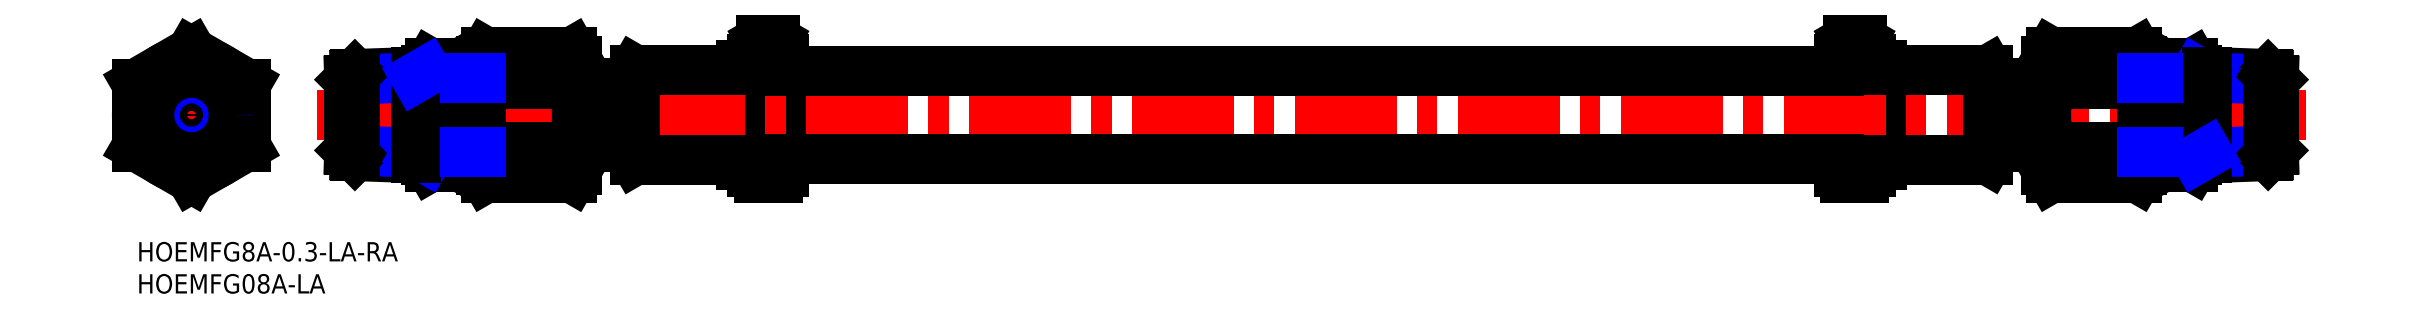
<metadata>
{"format":"dxf","ext":"dxf","renderer":"ezdxf+matplotlib","layout":"modelspace","background":"white","min_lineweight":24,"dpi":150}
</metadata>
<code>
0
SECTION
2
ENTITIES
0
INSERT
8
MSM_CONTINUOUS
2
*U10
10
0
20
0
30
0
0
INSERT
8
MSM_CONTINUOUS
2
*U11
10
0
20
0
30
0
0
LINE
8
MSM_CENTER
10
8.5
20
8
30
0
11
8.5
21
31.63
31
0
0
LINE
8
MSM_CENTER
10
-2
20
19.81
30
0
11
19
21
19.81
31
0
0
LINE
8
MSM_CONTINUOUS
10
95.93
20
28.61
30
0
11
95.93
21
11.01
31
0
0
LINE
8
MSM_CONTINUOUS
10
100.9
20
28.61
30
0
11
100.9
21
11.01
31
0
0
LINE
8
MSM_CONTINUOUS
10
96.43
20
12.81
30
0
11
96.43
21
14.81
31
0
0
LINE
8
MSM_CONTINUOUS
10
100.4
20
12.81
30
0
11
100.4
21
14.81
31
0
0
LINE
8
MSM_CONTINUOUS
10
95.67
20
27.61
30
0
11
95.67
21
12.01
31
0
0
LINE
8
MSM_CONTINUOUS
10
94.09
20
27.61
30
0
11
94.09
21
12.01
31
0
0
LINE
8
MSM_CONTINUOUS
10
100.9
20
11.01
30
0
11
95.93
21
11.01
31
0
0
LINE
8
MSM_CONTINUOUS
10
99.93
20
10.01
30
0
11
96.93
21
10.01
31
0
0
LINE
8
MSM_CONTINUOUS
10
100.4
20
12.81
30
0
11
96.43
21
12.81
31
0
0
LINE
8
MSM_CONTINUOUS
10
100.4
20
11.81
30
0
11
96.43
21
11.81
31
0
0
LINE
8
MSM_CONTINUOUS
10
99.93
20
10.01
30
0
11
99.93
21
11.01
31
0
0
LINE
8
MSM_CONTINUOUS
10
100.4
20
11.01
30
0
11
100.4
21
11.81
31
0
0
LINE
8
MSM_CONTINUOUS
10
94.09
20
12.01
30
0
11
95.67
21
12.01
31
0
0
LINE
8
MSM_CONTINUOUS
10
96.93
20
10.01
30
0
11
96.93
21
11.01
31
0
0
LINE
8
MSM_CONTINUOUS
10
96.43
20
11.01
30
0
11
96.43
21
11.81
31
0
0
LINE
8
MSM_CONTINUOUS
10
95.67
20
12.01
30
0
11
95.93
21
13.01
31
0
0
LINE
8
MSM_CONTINUOUS
10
100.4
20
15.81
30
0
11
96.43
21
15.81
31
0
0
LINE
8
MSM_CONTINUOUS
10
100.4
20
17.81
30
0
11
96.43
21
17.81
31
0
0
LINE
8
MSM_CONTINUOUS
10
100.4
20
14.81
30
0
11
96.43
21
14.81
31
0
0
LINE
8
MSM_CONTINUOUS
10
100.4
20
27.81
30
0
11
96.43
21
27.81
31
0
0
LINE
8
MSM_CONTINUOUS
10
100.4
20
24.81
30
0
11
96.43
21
24.81
31
0
0
LINE
8
MSM_CONTINUOUS
10
100.4
20
26.81
30
0
11
96.43
21
26.81
31
0
0
LINE
8
MSM_CONTINUOUS
10
100.4
20
21.81
30
0
11
96.43
21
21.81
31
0
0
LINE
8
MSM_CONTINUOUS
10
100.4
20
23.81
30
0
11
96.43
21
23.81
31
0
0
LINE
8
MSM_CONTINUOUS
10
100.4
20
20.81
30
0
11
96.43
21
20.81
31
0
0
LINE
8
MSM_CONTINUOUS
10
100.4
20
18.81
30
0
11
96.43
21
18.81
31
0
0
CIRCLE
8
MSM_CONTINUOUS
10
98.43
20
30.86
30
0
40
1.25
0
LINE
8
MSM_CONTINUOUS
10
99.93
20
29.61
30
0
11
96.93
21
29.61
31
0
0
LINE
8
MSM_CONTINUOUS
10
100.9
20
28.61
30
0
11
95.93
21
28.61
31
0
0
LINE
8
MSM_CONTINUOUS
10
100.4
20
26.81
30
0
11
100.4
21
24.81
31
0
0
LINE
8
MSM_CONTINUOUS
10
100.4
20
20.81
30
0
11
100.4
21
18.81
31
0
0
LINE
8
MSM_CONTINUOUS
10
100.4
20
15.81
30
0
11
100.4
21
17.81
31
0
0
LINE
8
MSM_CONTINUOUS
10
100.4
20
23.81
30
0
11
100.4
21
21.81
31
0
0
LINE
8
MSM_CONTINUOUS
10
100.4
20
28.61
30
0
11
100.4
21
27.81
31
0
0
LINE
8
MSM_CONTINUOUS
10
99.93
20
29.61
30
0
11
99.93
21
28.61
31
0
0
LINE
8
MSM_CONTINUOUS
10
96.43
20
26.81
30
0
11
96.43
21
24.81
31
0
0
LINE
8
MSM_CONTINUOUS
10
96.43
20
20.81
30
0
11
96.43
21
18.81
31
0
0
LINE
8
MSM_CONTINUOUS
10
96.43
20
15.81
30
0
11
96.43
21
17.81
31
0
0
LINE
8
MSM_CONTINUOUS
10
96.43
20
23.81
30
0
11
96.43
21
21.81
31
0
0
LINE
8
MSM_CONTINUOUS
10
94.09
20
27.61
30
0
11
95.67
21
27.61
31
0
0
LINE
8
MSM_CONTINUOUS
10
96.43
20
28.61
30
0
11
96.43
21
27.81
31
0
0
LINE
8
MSM_CONTINUOUS
10
96.93
20
29.61
30
0
11
96.93
21
28.61
31
0
0
LINE
8
MSM_CONTINUOUS
10
95.67
20
27.61
30
0
11
95.93
21
26.61
31
0
0
LINE
8
MSM_CONTINUOUS
10
98.43
20
32.11
30
0
11
99.52
21
31.49
31
0
0
LINE
8
MSM_CONTINUOUS
10
99.52
20
31.49
30
0
11
99.52
21
30.24
31
0
0
LINE
8
MSM_CONTINUOUS
10
99.52
20
30.24
30
0
11
98.43
21
29.61
31
0
0
LINE
8
MSM_CONTINUOUS
10
98.43
20
29.61
30
0
11
97.35
21
30.24
31
0
0
LINE
8
MSM_CONTINUOUS
10
97.35
20
30.24
30
0
11
97.35
21
31.49
31
0
0
LINE
8
MSM_CONTINUOUS
10
97.35
20
31.49
30
0
11
98.43
21
32.11
31
0
0
LINE
8
MSM_CONTINUOUS
10
270.2
20
28.61
30
0
11
270.2
21
11.01
31
0
0
LINE
8
MSM_CONTINUOUS
10
265.2
20
28.61
30
0
11
265.2
21
11.01
31
0
0
LINE
8
MSM_CONTINUOUS
10
269.7
20
12.81
30
0
11
269.7
21
14.81
31
0
0
LINE
8
MSM_CONTINUOUS
10
265.7
20
12.81
30
0
11
265.7
21
14.81
31
0
0
LINE
8
MSM_CONTINUOUS
10
270.5
20
27.61
30
0
11
270.5
21
12.01
31
0
0
LINE
8
MSM_CONTINUOUS
10
272.1
20
27.61
30
0
11
272.1
21
12.01
31
0
0
LINE
8
MSM_CONTINUOUS
10
265.2
20
11.01
30
0
11
270.2
21
11.01
31
0
0
LINE
8
MSM_CONTINUOUS
10
266.2
20
10.01
30
0
11
269.2
21
10.01
31
0
0
LINE
8
MSM_CONTINUOUS
10
265.7
20
12.81
30
0
11
269.7
21
12.81
31
0
0
LINE
8
MSM_CONTINUOUS
10
265.7
20
11.81
30
0
11
269.7
21
11.81
31
0
0
LINE
8
MSM_CONTINUOUS
10
266.2
20
10.01
30
0
11
266.2
21
11.01
31
0
0
LINE
8
MSM_CONTINUOUS
10
265.7
20
11.01
30
0
11
265.7
21
11.81
31
0
0
LINE
8
MSM_CONTINUOUS
10
272.1
20
12.01
30
0
11
270.5
21
12.01
31
0
0
LINE
8
MSM_CONTINUOUS
10
269.2
20
10.01
30
0
11
269.2
21
11.01
31
0
0
LINE
8
MSM_CONTINUOUS
10
269.7
20
11.01
30
0
11
269.7
21
11.81
31
0
0
LINE
8
MSM_CONTINUOUS
10
270.5
20
12.01
30
0
11
270.2
21
13.01
31
0
0
LINE
8
MSM_CONTINUOUS
10
265.7
20
15.81
30
0
11
269.7
21
15.81
31
0
0
LINE
8
MSM_CONTINUOUS
10
265.7
20
17.81
30
0
11
269.7
21
17.81
31
0
0
LINE
8
MSM_CONTINUOUS
10
265.7
20
14.81
30
0
11
269.7
21
14.81
31
0
0
LINE
8
MSM_CONTINUOUS
10
265.7
20
27.81
30
0
11
269.7
21
27.81
31
0
0
LINE
8
MSM_CONTINUOUS
10
265.7
20
24.81
30
0
11
269.7
21
24.81
31
0
0
LINE
8
MSM_CONTINUOUS
10
265.7
20
26.81
30
0
11
269.7
21
26.81
31
0
0
LINE
8
MSM_CONTINUOUS
10
265.7
20
21.81
30
0
11
269.7
21
21.81
31
0
0
LINE
8
MSM_CONTINUOUS
10
265.7
20
23.81
30
0
11
269.7
21
23.81
31
0
0
LINE
8
MSM_CONTINUOUS
10
265.7
20
20.81
30
0
11
269.7
21
20.81
31
0
0
LINE
8
MSM_CONTINUOUS
10
265.7
20
18.81
30
0
11
269.7
21
18.81
31
0
0
CIRCLE
8
MSM_CONTINUOUS
10
267.7
20
30.86
30
0
40
1.25
0
LINE
8
MSM_CONTINUOUS
10
266.2
20
29.61
30
0
11
269.2
21
29.61
31
0
0
LINE
8
MSM_CONTINUOUS
10
265.2
20
28.61
30
0
11
270.2
21
28.61
31
0
0
LINE
8
MSM_CONTINUOUS
10
265.7
20
26.81
30
0
11
265.7
21
24.81
31
0
0
LINE
8
MSM_CONTINUOUS
10
265.7
20
20.81
30
0
11
265.7
21
18.81
31
0
0
LINE
8
MSM_CONTINUOUS
10
265.7
20
15.81
30
0
11
265.7
21
17.81
31
0
0
LINE
8
MSM_CONTINUOUS
10
265.7
20
23.81
30
0
11
265.7
21
21.81
31
0
0
LINE
8
MSM_CONTINUOUS
10
265.7
20
28.61
30
0
11
265.7
21
27.81
31
0
0
LINE
8
MSM_CONTINUOUS
10
266.2
20
29.61
30
0
11
266.2
21
28.61
31
0
0
LINE
8
MSM_CONTINUOUS
10
269.7
20
26.81
30
0
11
269.7
21
24.81
31
0
0
LINE
8
MSM_CONTINUOUS
10
269.7
20
20.81
30
0
11
269.7
21
18.81
31
0
0
LINE
8
MSM_CONTINUOUS
10
269.7
20
15.81
30
0
11
269.7
21
17.81
31
0
0
LINE
8
MSM_CONTINUOUS
10
269.7
20
23.81
30
0
11
269.7
21
21.81
31
0
0
LINE
8
MSM_CONTINUOUS
10
272.1
20
27.61
30
0
11
270.5
21
27.61
31
0
0
LINE
8
MSM_CONTINUOUS
10
269.7
20
28.61
30
0
11
269.7
21
27.81
31
0
0
LINE
8
MSM_CONTINUOUS
10
269.2
20
29.61
30
0
11
269.2
21
28.61
31
0
0
LINE
8
MSM_CONTINUOUS
10
270.5
20
27.61
30
0
11
270.2
21
26.61
31
0
0
LINE
8
MSM_CONTINUOUS
10
267.7
20
32.11
30
0
11
266.7
21
31.49
31
0
0
LINE
8
MSM_CONTINUOUS
10
266.7
20
31.49
30
0
11
266.7
21
30.24
31
0
0
LINE
8
MSM_CONTINUOUS
10
266.7
20
30.24
30
0
11
267.7
21
29.61
31
0
0
LINE
8
MSM_CONTINUOUS
10
267.7
20
29.61
30
0
11
268.8
21
30.24
31
0
0
LINE
8
MSM_CONTINUOUS
10
268.8
20
30.24
30
0
11
268.8
21
31.49
31
0
0
LINE
8
MSM_CONTINUOUS
10
268.8
20
31.49
30
0
11
267.7
21
32.11
31
0
0
CIRCLE
8
MSM_CONTINUOUS
10
8.5
20
19.81
30
0
40
7
0
LINE
8
MSM_CONTINUOUS
10
15.5
20
15.77
30
0
11
15.5
21
23.86
31
0
0
LINE
8
MSM_CONTINUOUS
10
1.5
20
15.77
30
0
11
1.5
21
23.86
31
0
0
LINE
8
MSM_CONTINUOUS
10
8.5
20
11.73
30
0
11
15.5
21
15.77
31
0
0
LINE
8
MSM_CONTINUOUS
10
1.5
20
15.77
30
0
11
8.5
21
11.73
31
0
0
LINE
8
MSM_CONTINUOUS
10
1.5
20
23.86
30
0
11
8.5
21
27.9
31
0
0
LINE
8
MSM_CONTINUOUS
10
15.5
20
23.86
30
0
11
8.5
21
27.9
31
0
0
CIRCLE
8
MSM_CONTINUOUS
10
8.5
20
19.81
30
0
40
8.5
0
LINE
8
MSM_CONTINUOUS
10
17
20
14.91
30
0
11
17
21
24.72
31
0
0
LINE
8
MSM_CONTINUOUS
10
8.5
20
10
30
0
11
17
21
14.91
31
0
0
LINE
8
MSM_CONTINUOUS
10
8.5
20
29.63
30
0
11
17
21
24.72
31
0
0
LINE
8
MSM_CONTINUOUS
10
8.9e-15
20
24.72
30
0
11
8.5
21
29.63
31
0
0
LINE
8
MSM_CONTINUOUS
10
5.3e-15
20
14.91
30
0
11
8.9e-15
21
24.72
31
0
0
LINE
8
MSM_CONTINUOUS
10
5.3e-15
20
14.91
30
0
11
8.5
21
10
31
0
0
CIRCLE
8
MSM_CONTINUOUS
10
8.5
20
19.81
30
0
40
3
0
LINE
8
MSM_CENTER
10
28.09
20
19.81
30
0
11
338.1
21
19.81
31
0
0
CIRCLE
8
MSM_CONTINUOUS
10
8.5
20
19.81
30
0
40
3.25
0
LINE
8
MSM_CONTINUOUS
10
45.09
20
26.81
30
0
11
45.09
21
12.81
31
0
0
LINE
8
MSM_CONTINUOUS
10
51.09
20
26.81
30
0
11
51.09
21
12.81
31
0
0
LINE
8
MSM_CONTINUOUS
10
45.72
20
11.73
30
0
11
50.47
21
11.73
31
0
0
LINE
8
MSM_CONTINUOUS
10
45.72
20
27.9
30
0
11
50.47
21
27.9
31
0
0
LINE
8
MSM_CONTINUOUS
10
45.72
20
23.86
30
0
11
50.47
21
23.86
31
0
0
LINE
8
MSM_CONTINUOUS
10
50.47
20
15.77
30
0
11
45.72
21
15.77
31
0
0
LINE
8
MSM_CONTINUOUS
10
45.09
20
26.81
30
0
11
45.72
21
27.9
31
0
0
LINE
8
MSM_CONTINUOUS
10
51.09
20
26.81
30
0
11
50.47
21
27.9
31
0
0
LINE
8
MSM_CONTINUOUS
10
45.09
20
12.81
30
0
11
45.72
21
11.73
31
0
0
LINE
8
MSM_CONTINUOUS
10
51.09
20
12.81
30
0
11
50.47
21
11.73
31
0
0
ARC
8
MSM_CONTINUOUS
10
58.47
20
19.81
30
0
40
13.37
50
162.4
51
197.6
0
ARC
8
MSM_CONTINUOUS
10
48.67
20
25.88
30
0
40
3.578
50
154.4
51
214.4
0
ARC
8
MSM_CONTINUOUS
10
48.67
20
13.75
30
0
40
3.578
50
145.6
51
205.6
0
ARC
8
MSM_CONTINUOUS
10
47.51
20
25.88
30
0
40
3.578
50
325.6
51
25.62
0
ARC
8
MSM_CONTINUOUS
10
37.72
20
19.81
30
0
40
13.37
50
342.4
51
17.59
0
ARC
8
MSM_CONTINUOUS
10
47.51
20
13.75
30
0
40
3.578
50
334.4
51
34.38
0
LINE
8
MSM_CONTINUOUS
10
53.59
20
28.31
30
0
11
53.59
21
11.31
31
0
0
LINE
8
MSM_CONTINUOUS
10
68.59
20
28.31
30
0
11
68.59
21
11.31
31
0
0
LINE
8
MSM_CONTINUOUS
10
54.35
20
29.63
30
0
11
67.83
21
29.63
31
0
0
LINE
8
MSM_CONTINUOUS
10
54.35
20
24.72
30
0
11
67.83
21
24.72
31
0
0
LINE
8
MSM_CONTINUOUS
10
54.35
20
14.91
30
0
11
67.83
21
14.91
31
0
0
LINE
8
MSM_CONTINUOUS
10
54.35
20
10
30
0
11
67.83
21
10
31
0
0
LINE
8
MSM_CONTINUOUS
10
53.59
20
28.31
30
0
11
54.35
21
29.63
31
0
0
LINE
8
MSM_CONTINUOUS
10
68.59
20
28.31
30
0
11
67.83
21
29.63
31
0
0
LINE
8
MSM_CONTINUOUS
10
53.59
20
11.31
30
0
11
54.35
21
10
31
0
0
LINE
8
MSM_CONTINUOUS
10
68.59
20
11.31
30
0
11
67.83
21
10
31
0
0
ARC
8
MSM_CONTINUOUS
10
69.83
20
19.81
30
0
40
16.24
50
162.4
51
197.6
0
ARC
8
MSM_CONTINUOUS
10
57.94
20
27.18
30
0
40
4.345
50
154.4
51
214.4
0
ARC
8
MSM_CONTINUOUS
10
57.94
20
12.45
30
0
40
4.345
50
145.6
51
205.6
0
ARC
8
MSM_CONTINUOUS
10
64.25
20
12.45
30
0
40
4.345
50
334.4
51
34.38
0
ARC
8
MSM_CONTINUOUS
10
52.35
20
19.81
30
0
40
16.24
50
342.4
51
17.59
0
ARC
8
MSM_CONTINUOUS
10
64.25
20
27.18
30
0
40
4.345
50
325.6
51
25.62
0
LINE
8
MSM_CONTINUOUS
10
51.09
20
26.39
30
0
11
53.59
21
26.39
31
0
0
LINE
8
MSM_CONTINUOUS
10
51.09
20
13.24
30
0
11
53.59
21
13.24
31
0
0
LINE
8
MSM_CONTINUOUS
10
68.59
20
24.81
30
0
11
76.41
21
24.81
31
0
0
LINE
8
MSM_CONTINUOUS
10
68.59
20
14.81
30
0
11
76.41
21
14.81
31
0
0
LINE
8
MSM_CONTINUOUS
10
77.59
20
26.86
30
0
11
94.09
21
26.86
31
0
0
LINE
8
MSM_CONTINUOUS
10
77.59
20
26.86
30
0
11
77.59
21
12.76
31
0
0
LINE
8
MSM_CONTINUOUS
10
77.59
20
12.76
30
0
11
94.09
21
12.76
31
0
0
LINE
8
MSM_CONTINUOUS
10
77.59
20
26.86
30
0
11
76.41
21
24.81
31
0
0
LINE
8
MSM_CONTINUOUS
10
77.59
20
12.76
30
0
11
76.41
21
14.81
31
0
0
LINE
8
MSM_CONTINUOUS
10
76.41
20
24.81
30
0
11
76.41
21
14.81
31
0
0
LINE
8
MSM_CONTINUOUS
10
33.98
20
26.21
30
0
11
45.09
21
26.6
31
0
0
LINE
8
MSM_NARROW
10
33.09
20
25.33
30
0
11
43.51
21
25.69
31
0
0
LINE
8
MSM_CONTINUOUS
10
33.98
20
13.42
30
0
11
45.09
21
13.03
31
0
0
LINE
8
MSM_NARROW
10
33.09
20
14.3
30
0
11
43.51
21
13.94
31
0
0
LINE
8
MSM_CONTINUOUS
10
33.09
20
14.3
30
0
11
33.98
21
13.42
31
0
0
LINE
8
MSM_CONTINUOUS
10
33.98
20
13.42
30
0
11
33.98
21
26.21
31
0
0
LINE
8
MSM_CONTINUOUS
10
33.09
20
25.33
30
0
11
33.98
21
26.21
31
0
0
LINE
8
MSM_CONTINUOUS
10
33.09
20
25.33
30
0
11
33.09
21
14.3
31
0
0
LINE
8
MSM_NARROW
10
43.51
20
13.94
30
0
11
45.09
21
13.03
31
0
0
LINE
8
MSM_CONTINUOUS
10
43.51
20
26.55
30
0
11
43.51
21
13.08
31
0
0
LINE
8
MSM_NARROW
10
43.51
20
25.69
30
0
11
45.09
21
26.6
31
0
0
LINE
8
MSM_CONTINUOUS
10
321.1
20
12.81
30
0
11
321.1
21
26.81
31
0
0
LINE
8
MSM_CONTINUOUS
10
315.1
20
12.81
30
0
11
315.1
21
26.81
31
0
0
LINE
8
MSM_CONTINUOUS
10
320.5
20
27.9
30
0
11
315.7
21
27.9
31
0
0
LINE
8
MSM_CONTINUOUS
10
320.5
20
11.73
30
0
11
315.7
21
11.73
31
0
0
LINE
8
MSM_CONTINUOUS
10
320.5
20
15.77
30
0
11
315.7
21
15.77
31
0
0
LINE
8
MSM_CONTINUOUS
10
315.7
20
23.86
30
0
11
320.5
21
23.86
31
0
0
LINE
8
MSM_CONTINUOUS
10
321.1
20
12.81
30
0
11
320.5
21
11.73
31
0
0
LINE
8
MSM_CONTINUOUS
10
315.1
20
12.81
30
0
11
315.7
21
11.73
31
0
0
LINE
8
MSM_CONTINUOUS
10
321.1
20
26.81
30
0
11
320.5
21
27.9
31
0
0
LINE
8
MSM_CONTINUOUS
10
315.1
20
26.81
30
0
11
315.7
21
27.9
31
0
0
ARC
8
MSM_CONTINUOUS
10
307.7
20
19.81
30
0
40
13.37
50
342.4
51
17.59
0
ARC
8
MSM_CONTINUOUS
10
317.5
20
13.75
30
0
40
3.578
50
334.4
51
34.38
0
ARC
8
MSM_CONTINUOUS
10
317.5
20
25.88
30
0
40
3.578
50
325.6
51
25.62
0
ARC
8
MSM_CONTINUOUS
10
318.7
20
13.75
30
0
40
3.578
50
145.6
51
205.6
0
ARC
8
MSM_CONTINUOUS
10
328.5
20
19.81
30
0
40
13.37
50
162.4
51
197.6
0
ARC
8
MSM_CONTINUOUS
10
318.7
20
25.88
30
0
40
3.578
50
154.4
51
214.4
0
LINE
8
MSM_CONTINUOUS
10
312.6
20
11.31
30
0
11
312.6
21
28.31
31
0
0
LINE
8
MSM_CONTINUOUS
10
297.6
20
11.31
30
0
11
297.6
21
28.31
31
0
0
LINE
8
MSM_CONTINUOUS
10
311.8
20
10
30
0
11
298.4
21
10
31
0
0
LINE
8
MSM_CONTINUOUS
10
311.8
20
14.91
30
0
11
298.4
21
14.91
31
0
0
LINE
8
MSM_CONTINUOUS
10
311.8
20
24.72
30
0
11
298.4
21
24.72
31
0
0
LINE
8
MSM_CONTINUOUS
10
311.8
20
29.63
30
0
11
298.4
21
29.63
31
0
0
LINE
8
MSM_CONTINUOUS
10
312.6
20
11.31
30
0
11
311.8
21
10
31
0
0
LINE
8
MSM_CONTINUOUS
10
297.6
20
11.31
30
0
11
298.4
21
10
31
0
0
LINE
8
MSM_CONTINUOUS
10
312.6
20
28.31
30
0
11
311.8
21
29.63
31
0
0
LINE
8
MSM_CONTINUOUS
10
297.6
20
28.31
30
0
11
298.4
21
29.63
31
0
0
ARC
8
MSM_CONTINUOUS
10
296.4
20
19.81
30
0
40
16.24
50
342.4
51
17.59
0
ARC
8
MSM_CONTINUOUS
10
308.2
20
12.45
30
0
40
4.345
50
334.4
51
34.38
0
ARC
8
MSM_CONTINUOUS
10
308.2
20
27.18
30
0
40
4.345
50
325.6
51
25.62
0
ARC
8
MSM_CONTINUOUS
10
301.9
20
27.18
30
0
40
4.345
50
154.4
51
214.4
0
ARC
8
MSM_CONTINUOUS
10
313.8
20
19.81
30
0
40
16.24
50
162.4
51
197.6
0
ARC
8
MSM_CONTINUOUS
10
301.9
20
12.45
30
0
40
4.345
50
145.6
51
205.6
0
LINE
8
MSM_CONTINUOUS
10
297.6
20
14.81
30
0
11
289.8
21
14.81
31
0
0
LINE
8
MSM_CONTINUOUS
10
297.6
20
24.81
30
0
11
289.8
21
24.81
31
0
0
LINE
8
MSM_CONTINUOUS
10
288.6
20
12.76
30
0
11
272.1
21
12.76
31
0
0
LINE
8
MSM_CONTINUOUS
10
288.6
20
12.76
30
0
11
288.6
21
26.86
31
0
0
LINE
8
MSM_CONTINUOUS
10
288.6
20
26.86
30
0
11
272.1
21
26.86
31
0
0
LINE
8
MSM_CONTINUOUS
10
288.6
20
12.76
30
0
11
289.8
21
14.81
31
0
0
LINE
8
MSM_CONTINUOUS
10
288.6
20
26.86
30
0
11
289.8
21
24.81
31
0
0
LINE
8
MSM_CONTINUOUS
10
289.8
20
14.81
30
0
11
289.8
21
24.81
31
0
0
LINE
8
MSM_CONTINUOUS
10
315.1
20
13.24
30
0
11
312.6
21
13.24
31
0
0
LINE
8
MSM_CONTINUOUS
10
315.1
20
26.39
30
0
11
312.6
21
26.39
31
0
0
LINE
8
MSM_CONTINUOUS
10
332.2
20
13.42
30
0
11
321.1
21
13.03
31
0
0
LINE
8
MSM_NARROW
10
333.1
20
14.3
30
0
11
322.7
21
13.94
31
0
0
LINE
8
MSM_CONTINUOUS
10
332.2
20
26.21
30
0
11
321.1
21
26.6
31
0
0
LINE
8
MSM_NARROW
10
333.1
20
25.33
30
0
11
322.7
21
25.69
31
0
0
LINE
8
MSM_CONTINUOUS
10
333.1
20
25.33
30
0
11
332.2
21
26.21
31
0
0
LINE
8
MSM_CONTINUOUS
10
332.2
20
26.21
30
0
11
332.2
21
13.42
31
0
0
LINE
8
MSM_CONTINUOUS
10
333.1
20
14.3
30
0
11
332.2
21
13.42
31
0
0
LINE
8
MSM_CONTINUOUS
10
333.1
20
14.3
30
0
11
333.1
21
25.33
31
0
0
LINE
8
MSM_NARROW
10
322.7
20
25.69
30
0
11
321.1
21
26.6
31
0
0
LINE
8
MSM_CONTINUOUS
10
322.7
20
13.08
30
0
11
322.7
21
26.55
31
0
0
LINE
8
MSM_NARROW
10
322.7
20
13.94
30
0
11
321.1
21
13.03
31
0
0
CIRCLE
8
MSM_NARROW
10
8.5
20
19.81
30
0
40
5.722
0
CIRCLE
8
MSM_CONTINUOUS
10
8.5
20
19.81
30
0
40
6.579
0
LINE
8
MSM_NARROW
10
51.09
20
25.54
30
0
11
53.59
21
25.54
31
0
0
LINE
8
MSM_NARROW
10
51.09
20
14.09
30
0
11
53.59
21
14.09
31
0
0
LINE
8
MSM_NARROW
10
312.6
20
14.09
30
0
11
315.1
21
14.09
31
0
0
LINE
8
MSM_NARROW
10
312.6
20
25.54
30
0
11
315.1
21
25.54
31
0
0
LINE
8
MSM_CONTINUOUS
10
100.9
20
26.61
30
0
11
265.2
21
26.61
31
0
0
LINE
8
MSM_CONTINUOUS
10
100.9
20
13.01
30
0
11
265.2
21
13.01
31
0
0
ENDSEC
0
EOF

</code>
